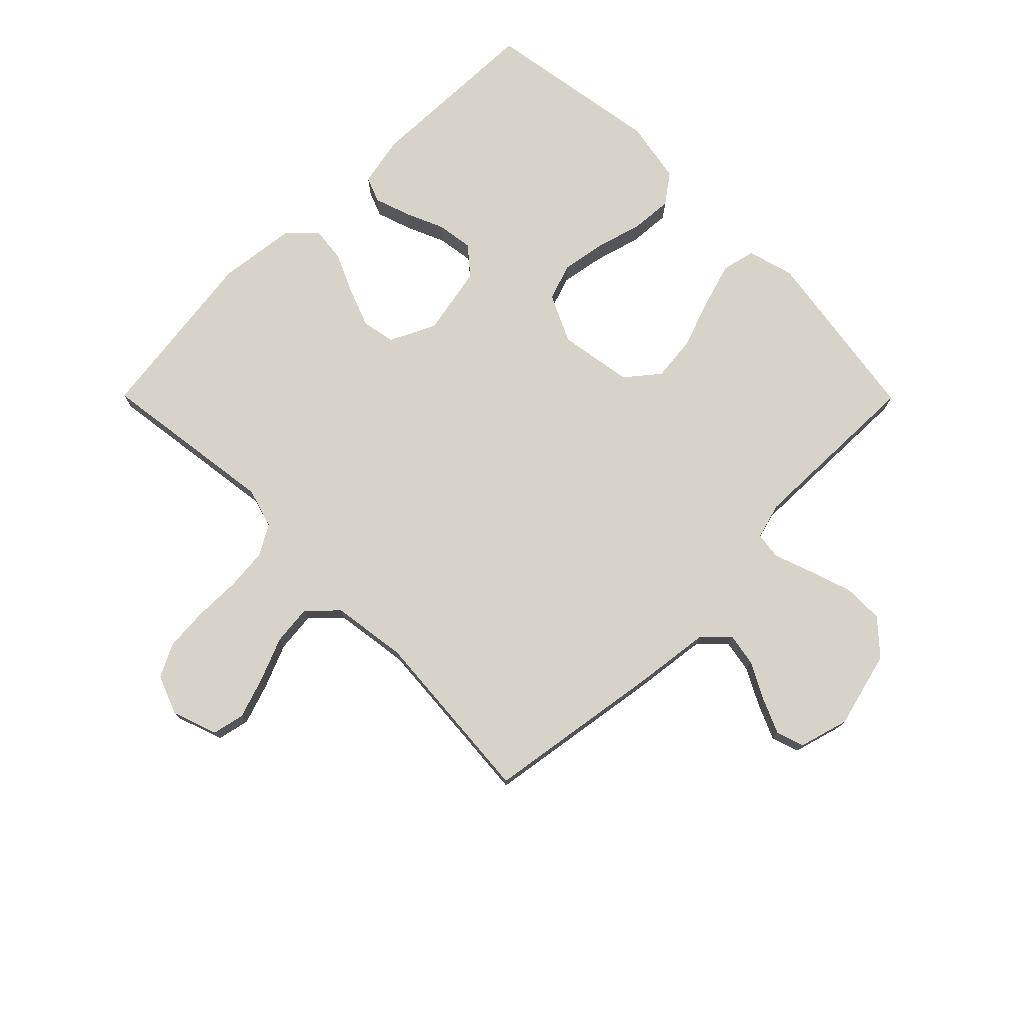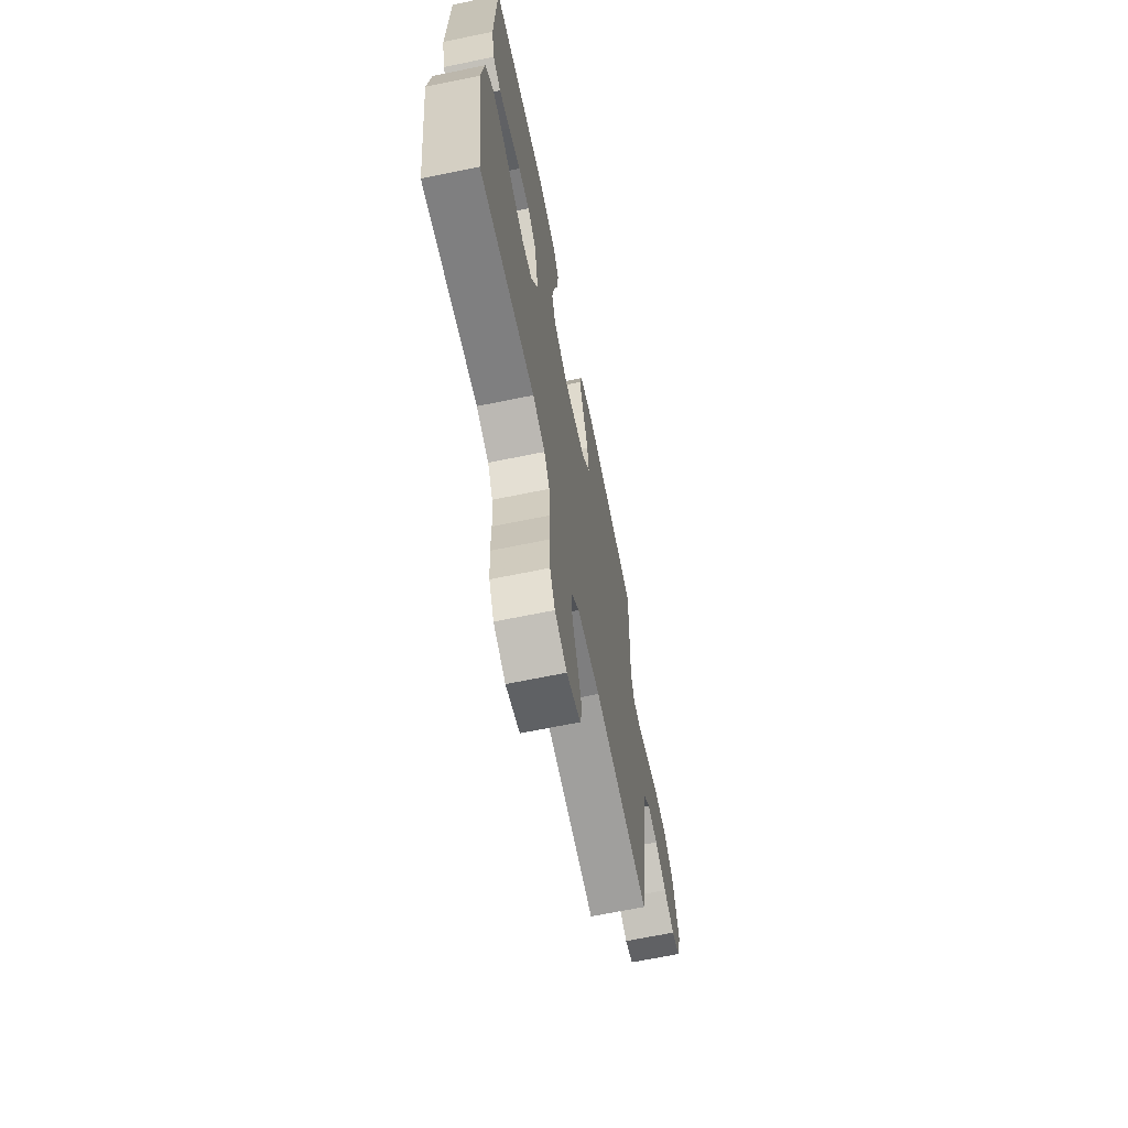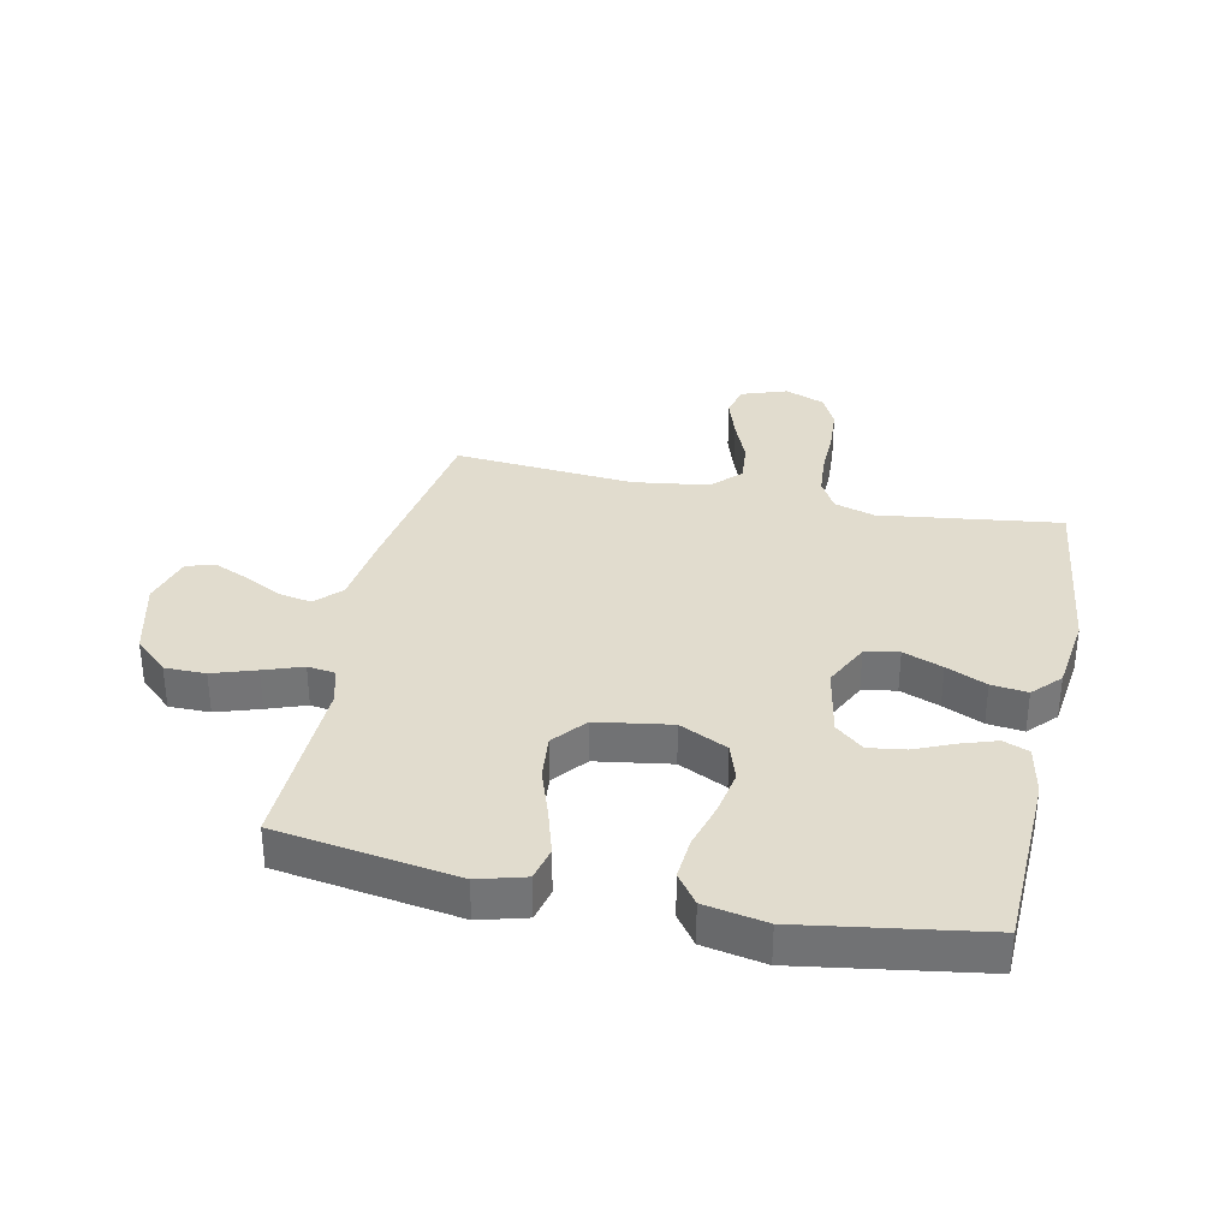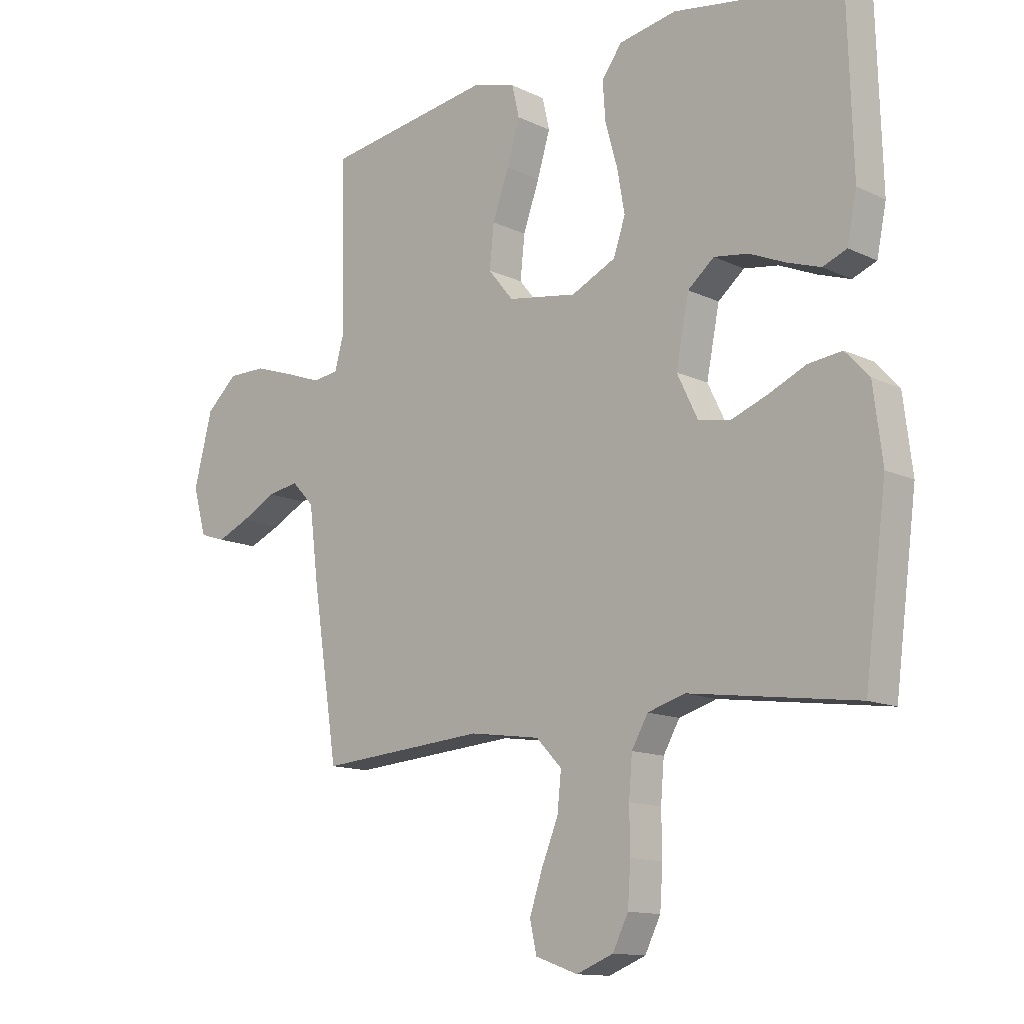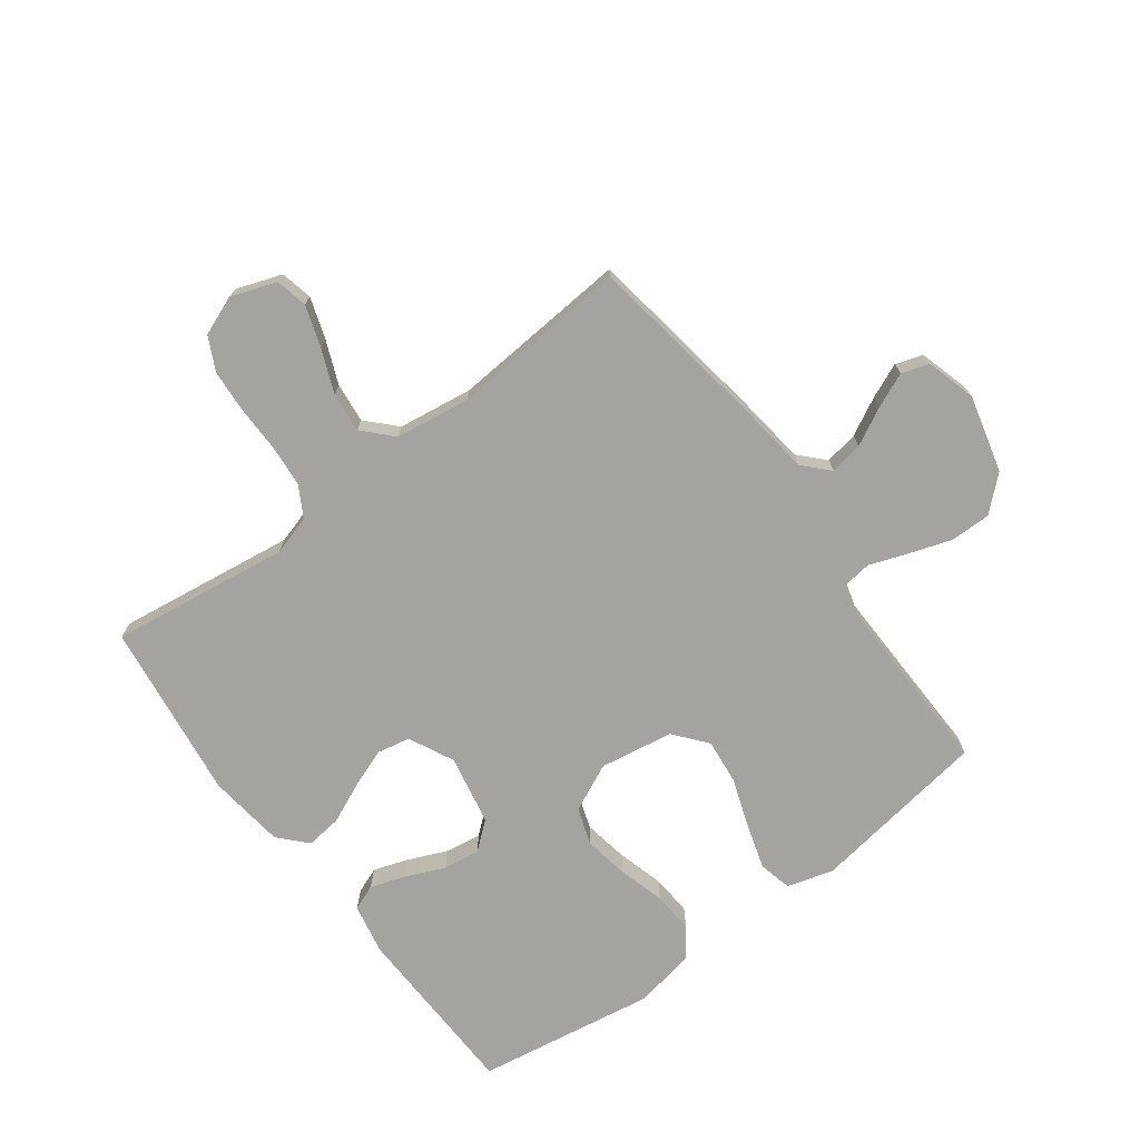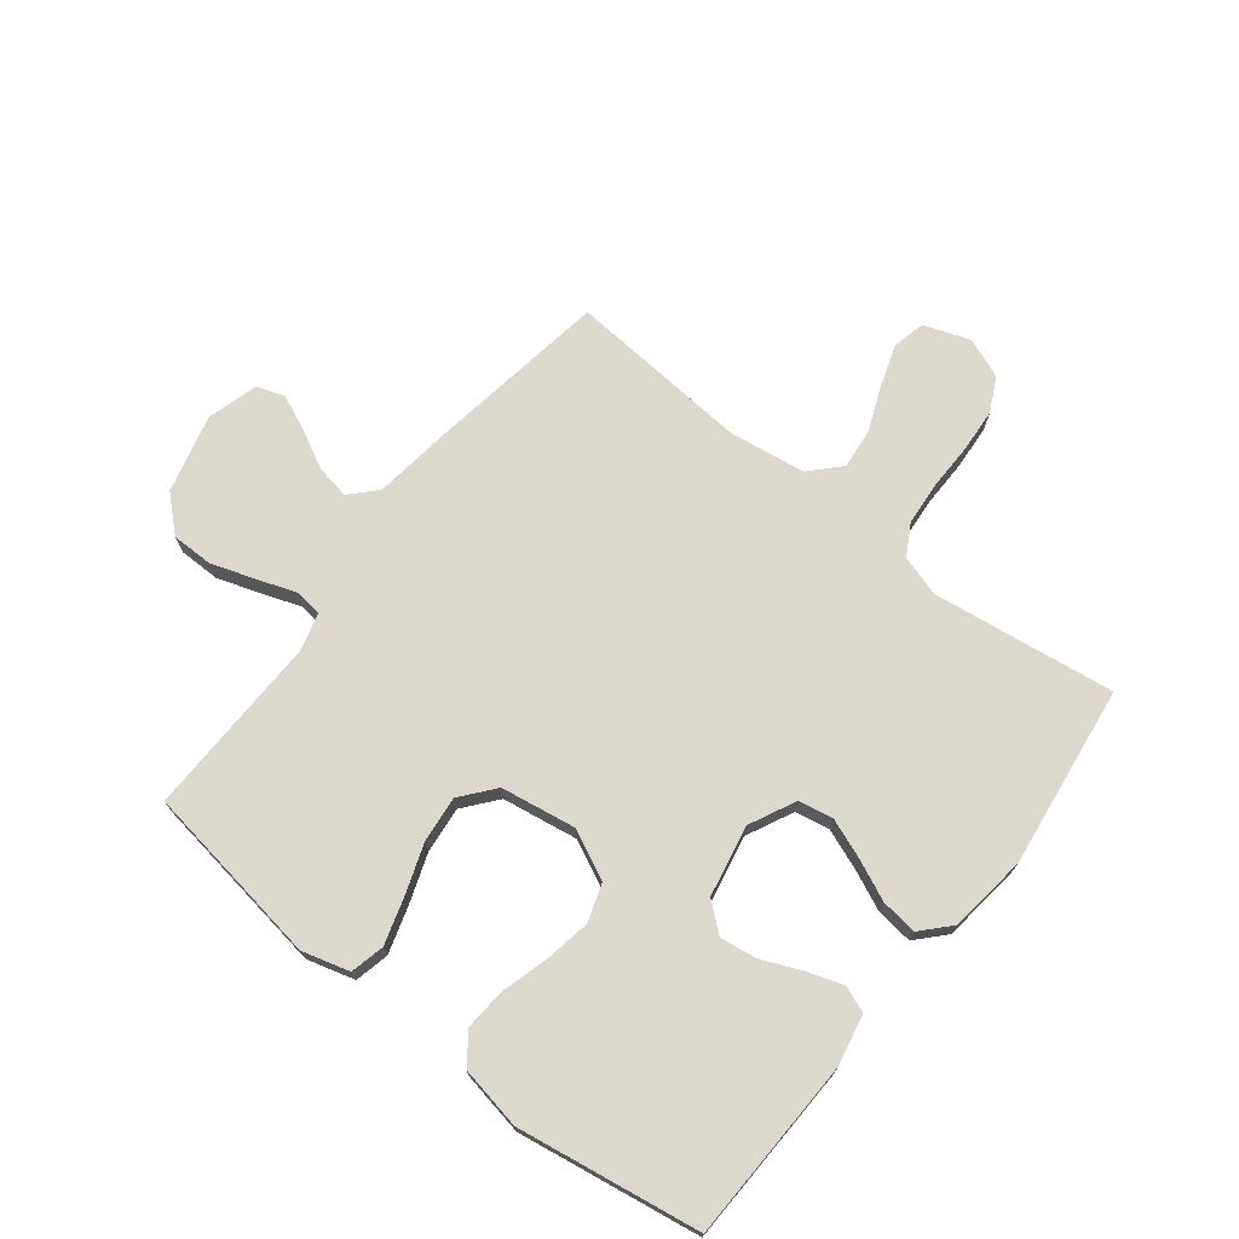
<metadata>
{"format":"obj","ext":"obj","renderer":"f3d","projection":"perspective","resolution":1024,"background":"white","views":[{"elev":76.0,"azim":-134.8,"up":"+Y"},{"elev":-67.2,"azim":101.6,"up":"+Z"},{"elev":34.1,"azim":12.2,"up":"+Y"},{"elev":-12.9,"azim":42.6,"up":"+Z"},{"elev":-73.0,"azim":-143.3,"up":"+Y"},{"elev":72.1,"azim":38.2,"up":"+Y"}]}
</metadata>
<code>
v -0.5 0.07 0.5
v -0.2 0.07 0.545
v -0.122 0.07 0.523
v -0.109 0.07 0.467
v -0.132 0.07 0.391
v -0.161 0.07 0.309
v -0.169 0.07 0.233
v -0.124 0.07 0.178
v 0 0.07 0.158
v 0.08 0.07 0.196
v 0.101 0.07 0.258
v 0.088 0.07 0.333
v 0.066 0.07 0.411
v 0.061 0.07 0.48
v 0.097 0.07 0.529
v 0.2 0.07 0.548
v 0.5 0.07 0.5
v 0.509 0.07 0.2
v 0.492 0.07 0.116
v 0.449 0.07 0.099
v 0.39 0.07 0.119
v 0.325 0.07 0.147
v 0.264 0.07 0.156
v 0.217 0.07 0.117
v 0.194 0.07 0
v 0.231 0.07 -0.076
v 0.287 0.07 -0.087
v 0.353 0.07 -0.062
v 0.42 0.07 -0.032
v 0.48 0.07 -0.025
v 0.523 0.07 -0.071
v 0.539 0.07 -0.2
v 0.5 0.07 -0.5
v 0.2 0.07 -0.459
v 0.133 0.07 -0.479
v 0.104 0.07 -0.53
v 0.098 0.07 -0.601
v 0.099 0.07 -0.678
v 0.094 0.07 -0.751
v 0.066 0.07 -0.807
v 0 0.07 -0.833
v -0.076 0.07 -0.806
v -0.088 0.07 -0.752
v -0.065 0.07 -0.683
v -0.035 0.07 -0.61
v -0.028 0.07 -0.543
v -0.074 0.07 -0.495
v -0.2 0.07 -0.477
v -0.5 0.07 -0.5
v -0.546 0.07 -0.2
v -0.562 0.07 -0.073
v -0.602 0.07 -0.031
v -0.658 0.07 -0.041
v -0.721 0.07 -0.074
v -0.779 0.07 -0.099
v -0.825 0.07 -0.084
v -0.849 0.07 0
v -0.816 0.07 0.129
v -0.76 0.07 0.18
v -0.692 0.07 0.18
v -0.62 0.07 0.156
v -0.556 0.07 0.133
v -0.51 0.07 0.139
v -0.493 0.07 0.2
v -0.5 0 0.5
v -0.2 0 0.545
v -0.122 0 0.523
v -0.109 0 0.467
v -0.132 0 0.391
v -0.161 0 0.309
v -0.169 0 0.233
v -0.124 0 0.178
v 0 0 0.158
v 0.08 0 0.196
v 0.101 0 0.258
v 0.088 0 0.333
v 0.066 0 0.411
v 0.061 0 0.48
v 0.097 0 0.529
v 0.2 0 0.548
v 0.5 0 0.5
v 0.509 0 0.2
v 0.492 0 0.116
v 0.449 0 0.099
v 0.39 0 0.119
v 0.325 0 0.147
v 0.264 0 0.156
v 0.217 0 0.117
v 0.194 0 0
v 0.231 0 -0.076
v 0.287 0 -0.087
v 0.353 0 -0.062
v 0.42 0 -0.032
v 0.48 0 -0.025
v 0.523 0 -0.071
v 0.539 0 -0.2
v 0.5 0 -0.5
v 0.2 0 -0.459
v 0.133 0 -0.479
v 0.104 0 -0.53
v 0.098 0 -0.601
v 0.099 0 -0.678
v 0.094 0 -0.751
v 0.066 0 -0.807
v 0 0 -0.833
v -0.076 0 -0.806
v -0.088 0 -0.752
v -0.065 0 -0.683
v -0.035 0 -0.61
v -0.028 0 -0.543
v -0.074 0 -0.495
v -0.2 0 -0.477
v -0.5 0 -0.5
v -0.546 0 -0.2
v -0.562 0 -0.073
v -0.602 0 -0.031
v -0.658 0 -0.041
v -0.721 0 -0.074
v -0.779 0 -0.099
v -0.825 0 -0.084
v -0.849 0 0
v -0.816 0 0.129
v -0.76 0 0.18
v -0.692 0 0.18
v -0.62 0 0.156
v -0.556 0 0.133
v -0.51 0 0.139
v -0.493 0 0.2
f 59 60 61 62
f 57 58 59 62
f 57 62 63
f 56 57 63
f 53 54 55 56
f 53 56 63
f 52 53 63
f 51 52 63
f 48 49 50 51
f 47 48 51 63
f 46 47 63 64
f 42 43 44 45
f 40 41 42 45
f 40 45 46
f 37 38 39 40
f 36 37 40 46
f 35 36 46 64
f 31 32 33 34
f 28 29 30 31
f 27 28 31 34
f 26 27 34 35
f 19 20 21 22
f 17 18 19 22
f 17 22 23
f 16 17 23 24
f 12 13 14 15
f 11 12 15 16
f 10 11 16 24
f 3 4 5 6
f 1 2 3 6
f 1 6 7
f 64 1 7 8
f 25 26 35 64
f 9 10 24 25
f 8 9 25 64
f 126 125 124 123
f 126 123 122 121
f 127 126 121
f 127 121 120
f 120 119 118 117
f 127 120 117
f 127 117 116
f 127 116 115
f 115 114 113 112
f 127 115 112 111
f 128 127 111 110
f 109 108 107 106
f 109 106 105 104
f 110 109 104
f 104 103 102 101
f 110 104 101 100
f 128 110 100 99
f 98 97 96 95
f 95 94 93 92
f 98 95 92 91
f 99 98 91 90
f 86 85 84 83
f 86 83 82 81
f 87 86 81
f 88 87 81 80
f 79 78 77 76
f 80 79 76 75
f 88 80 75 74
f 70 69 68 67
f 70 67 66 65
f 71 70 65
f 72 71 65 128
f 128 99 90 89
f 89 88 74 73
f 128 89 73 72
f 1 65 66 2
f 2 66 67 3
f 3 67 68 4
f 4 68 69 5
f 5 69 70 6
f 6 70 71 7
f 7 71 72 8
f 8 72 73 9
f 9 73 74 10
f 10 74 75 11
f 11 75 76 12
f 12 76 77 13
f 13 77 78 14
f 14 78 79 15
f 15 79 80 16
f 16 80 81 17
f 17 81 82 18
f 18 82 83 19
f 19 83 84 20
f 20 84 85 21
f 21 85 86 22
f 22 86 87 23
f 23 87 88 24
f 24 88 89 25
f 25 89 90 26
f 26 90 91 27
f 27 91 92 28
f 28 92 93 29
f 29 93 94 30
f 30 94 95 31
f 31 95 96 32
f 32 96 97 33
f 33 97 98 34
f 34 98 99 35
f 35 99 100 36
f 36 100 101 37
f 37 101 102 38
f 38 102 103 39
f 39 103 104 40
f 40 104 105 41
f 41 105 106 42
f 42 106 107 43
f 43 107 108 44
f 44 108 109 45
f 45 109 110 46
f 46 110 111 47
f 47 111 112 48
f 48 112 113 49
f 49 113 114 50
f 50 114 115 51
f 51 115 116 52
f 52 116 117 53
f 53 117 118 54
f 54 118 119 55
f 55 119 120 56
f 56 120 121 57
f 57 121 122 58
f 58 122 123 59
f 59 123 124 60
f 60 124 125 61
f 61 125 126 62
f 62 126 127 63
f 63 127 128 64
f 64 128 65 1

</code>
